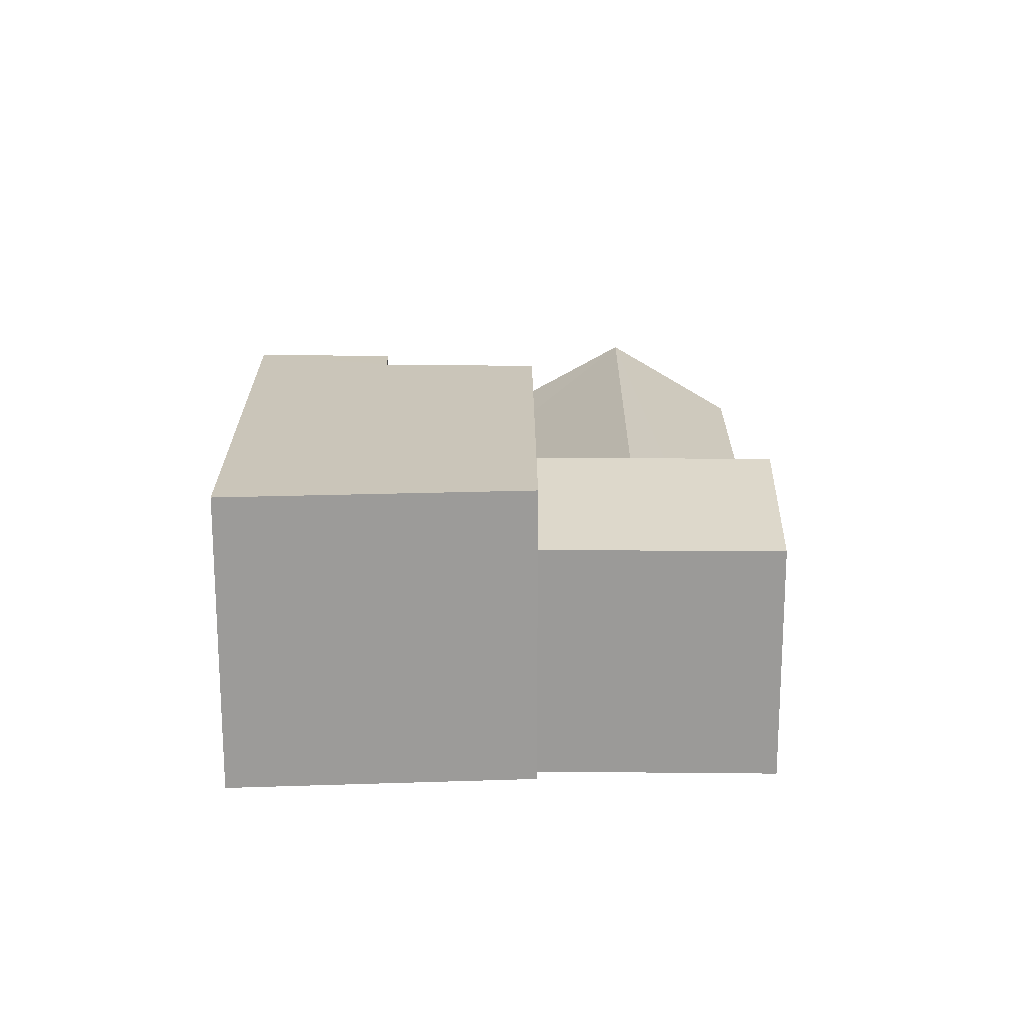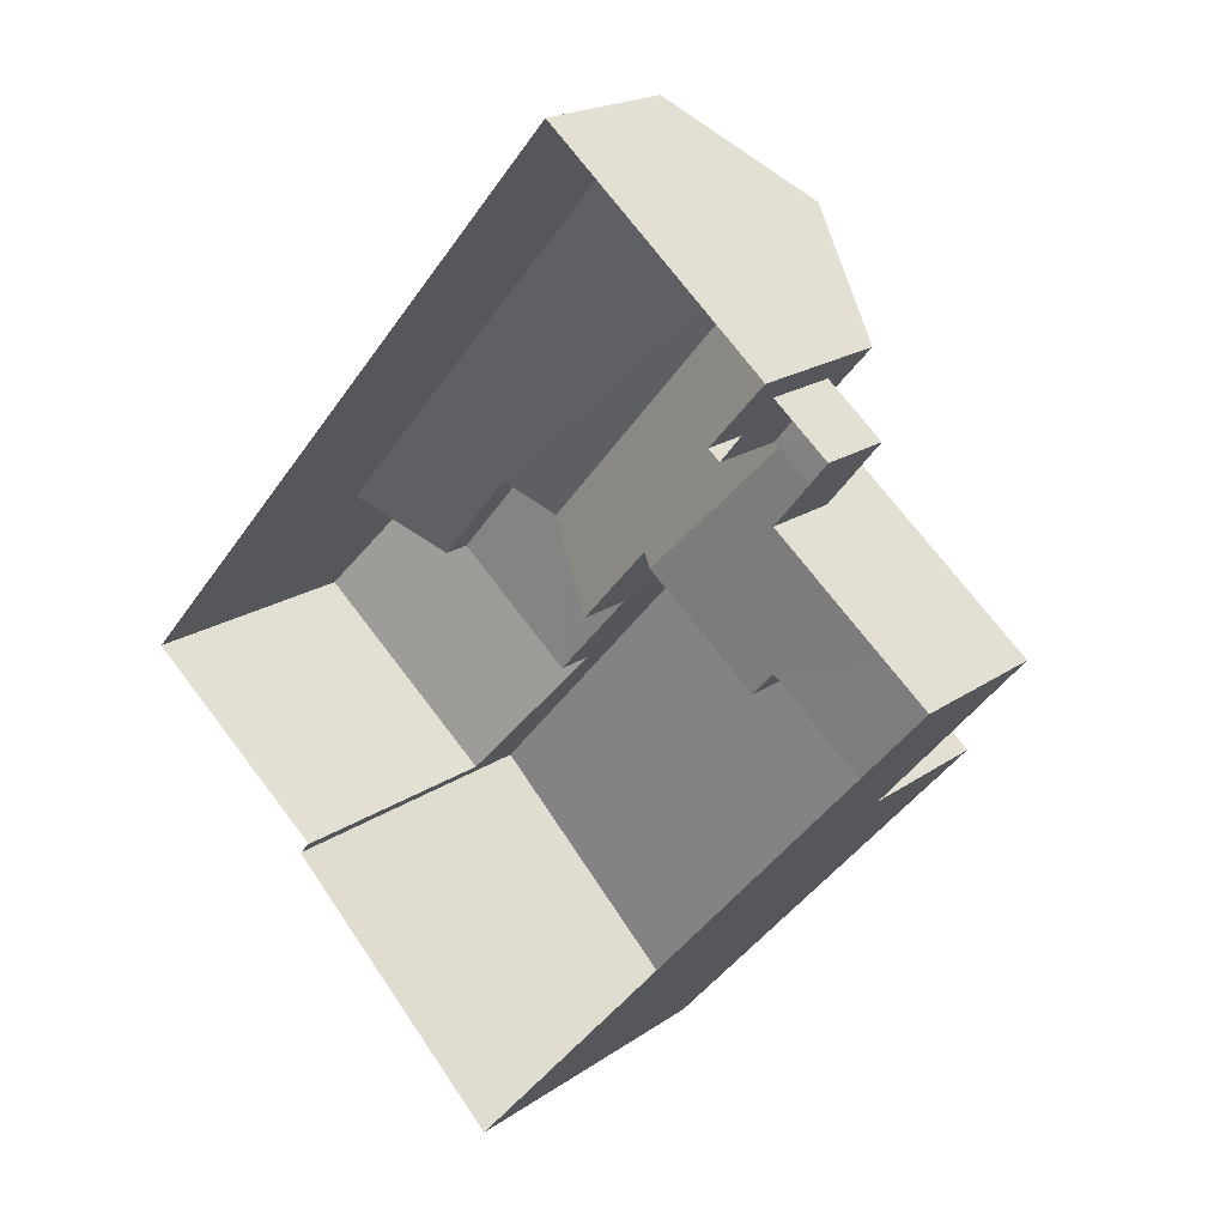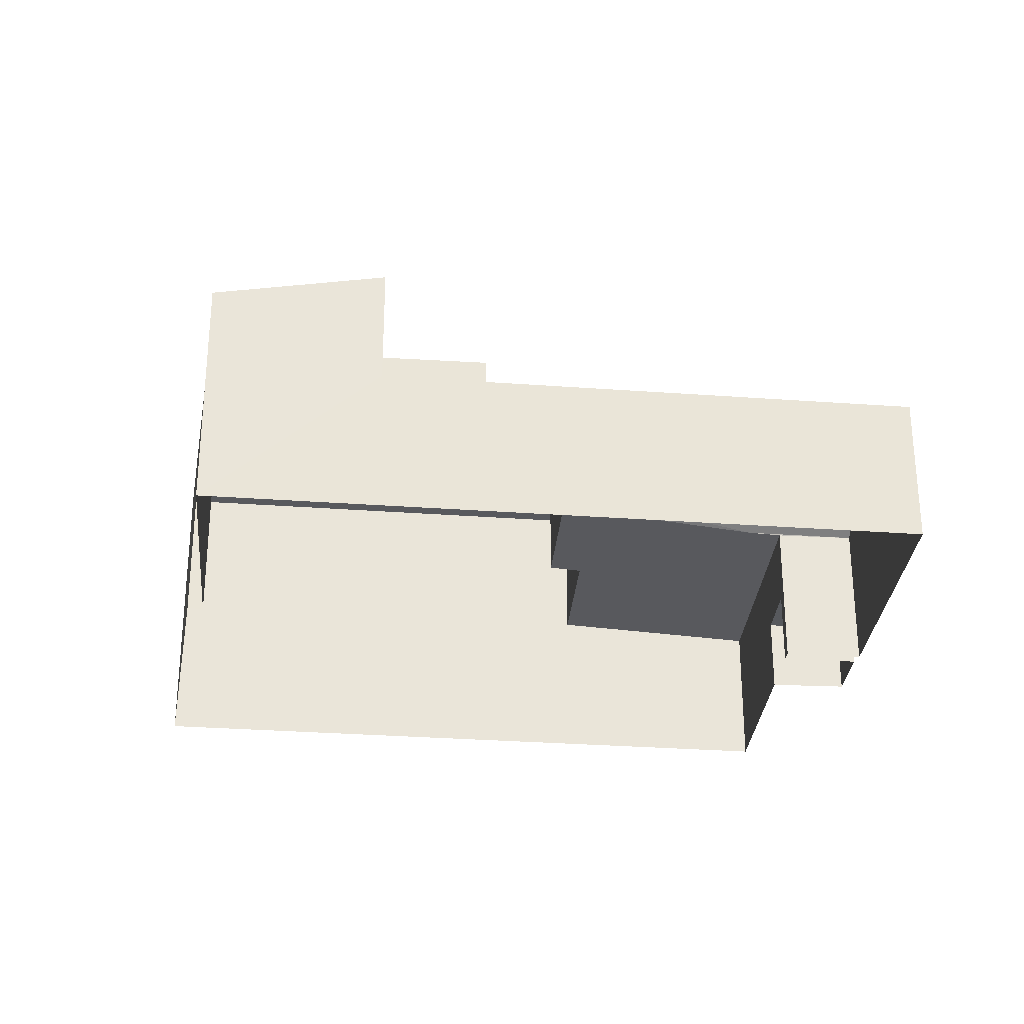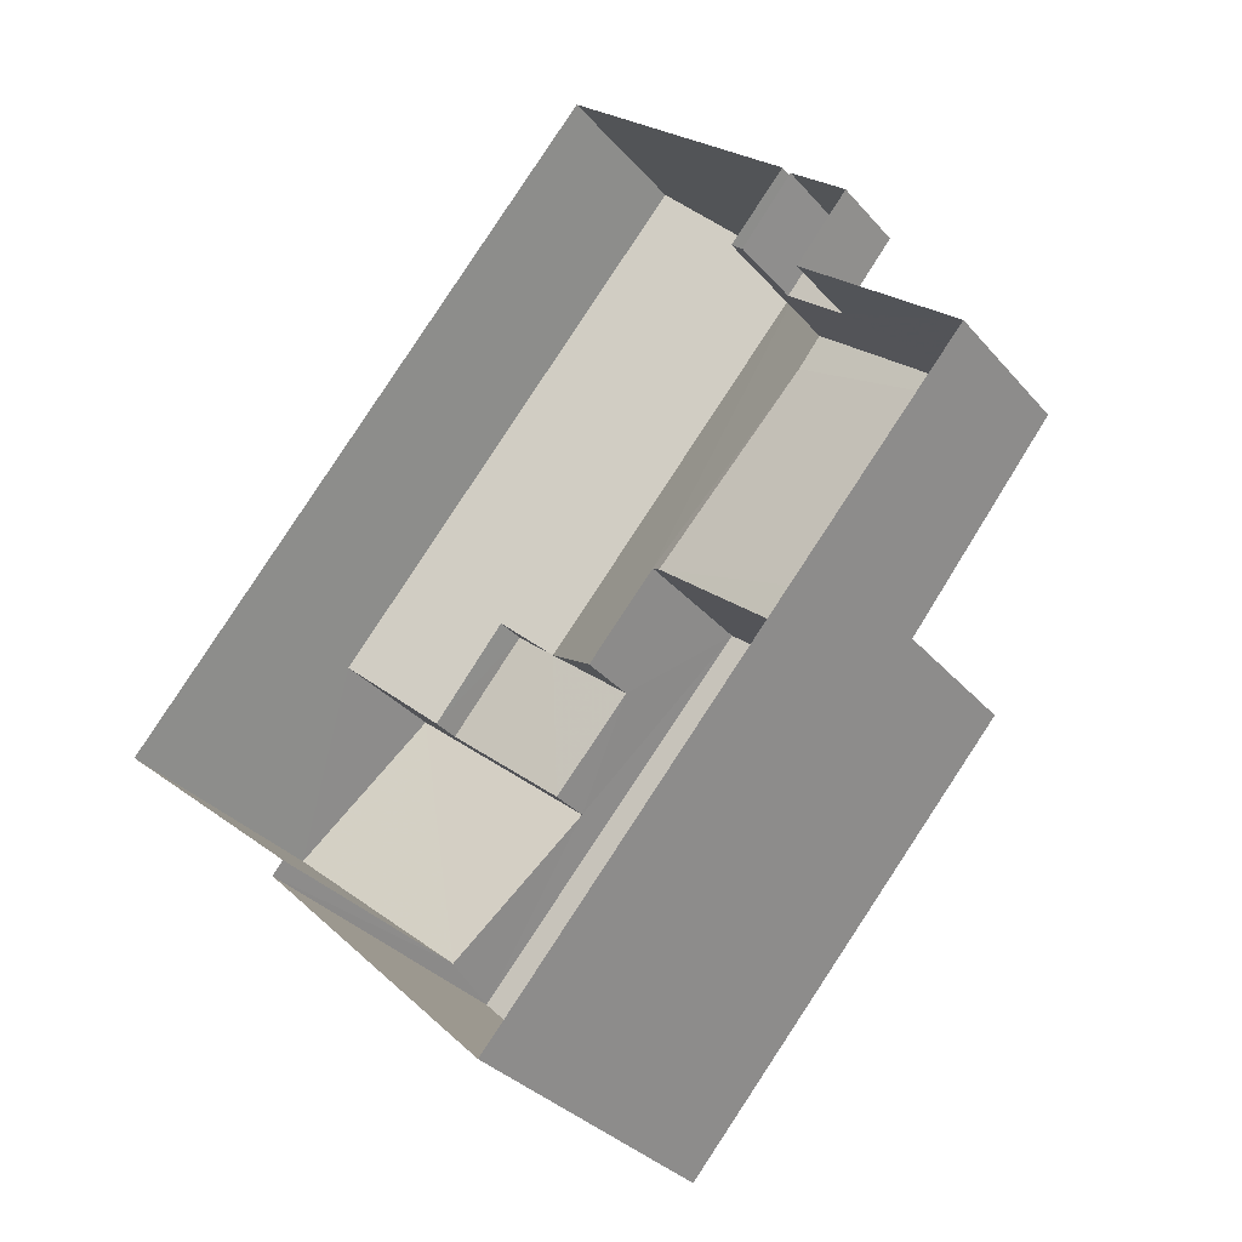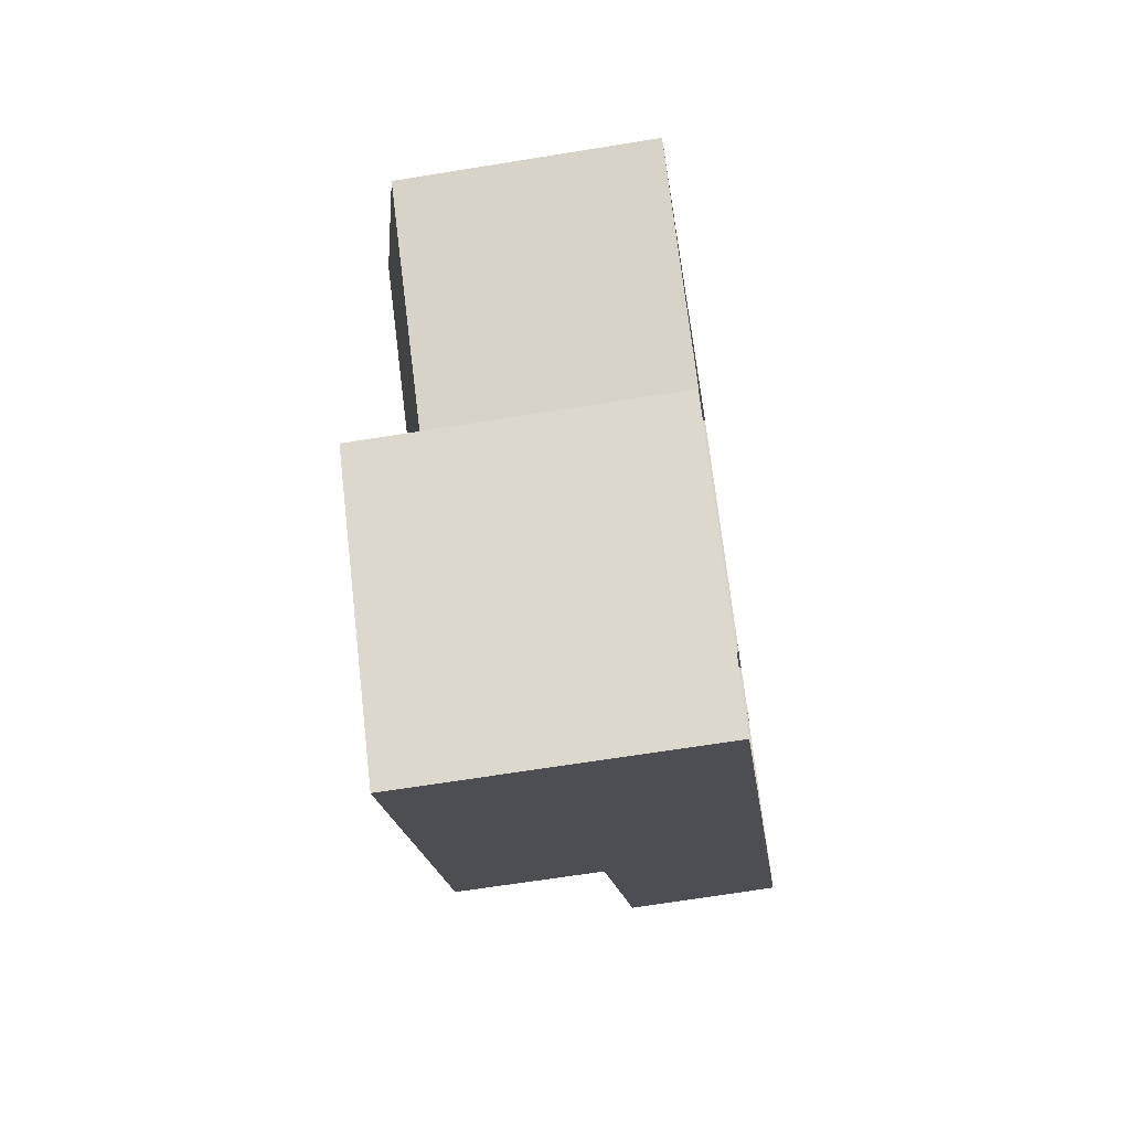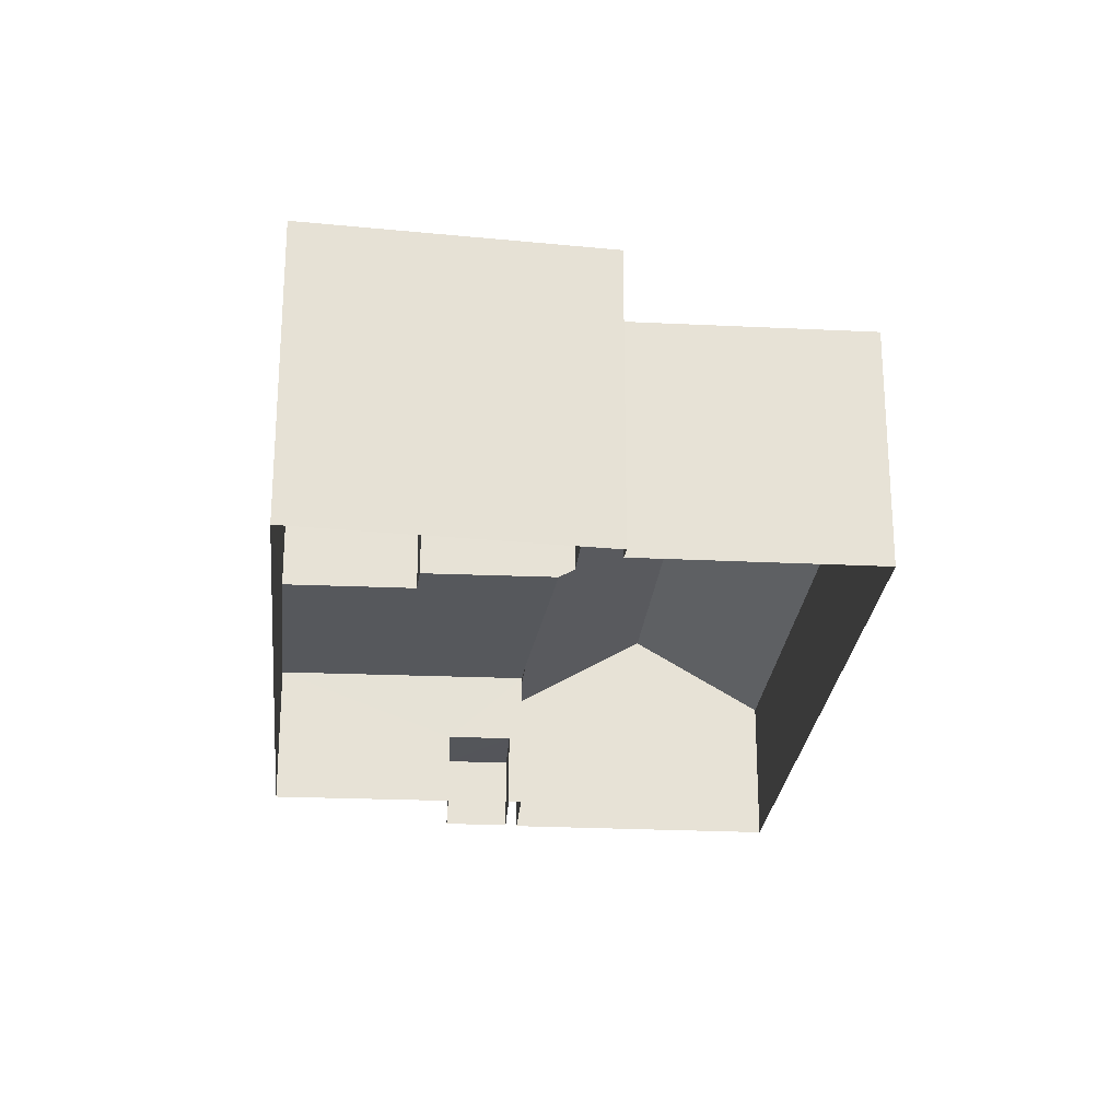
<metadata>
{"format":"obj","ext":"obj","renderer":"f3d","projection":"perspective","resolution":1024,"background":"white","views":[{"elev":20.6,"azim":41.3,"up":"+Z"},{"elev":19.1,"azim":-142.3,"up":"+Y"},{"elev":-29.7,"azim":124.9,"up":"+Z"},{"elev":-32.4,"azim":-146.6,"up":"+Y"},{"elev":-66.2,"azim":99.1,"up":"+Y"},{"elev":-25.3,"azim":35.7,"up":"+Z"}]}
</metadata>
<code>
v -2.235e+05 -1.273e+05 17.46
v -2.235e+05 -1.273e+05 17.46
v -2.234e+05 -1.273e+05 17.46
v -2.235e+05 -1.273e+05 17.46
v -2.234e+05 -1.273e+05 17.46
v -2.235e+05 -1.273e+05 17.46
v -2.235e+05 -1.273e+05 17.46
v -2.234e+05 -1.273e+05 17.46
v -2.234e+05 -1.273e+05 17.46
v -2.235e+05 -1.273e+05 17.46
v -2.235e+05 -1.273e+05 17.46
v -2.235e+05 -1.273e+05 17.46
v -2.235e+05 -1.273e+05 20.95
v -2.234e+05 -1.273e+05 21.19
v -2.234e+05 -1.273e+05 21.42
v -2.235e+05 -1.273e+05 20.95
v -2.235e+05 -1.273e+05 22.83
v -2.234e+05 -1.273e+05 21.44
v -2.234e+05 -1.273e+05 22.83
v -2.235e+05 -1.273e+05 21.15
v -2.235e+05 -1.273e+05 21.15
v -2.235e+05 -1.273e+05 20.92
v -2.235e+05 -1.273e+05 21.19
v -2.235e+05 -1.273e+05 20.91
v -2.235e+05 -1.273e+05 24.56
v -2.235e+05 -1.273e+05 24.56
v -2.235e+05 -1.273e+05 24.56
v -2.234e+05 -1.273e+05 24.56
v -2.234e+05 -1.273e+05 24.56
v -2.234e+05 -1.273e+05 24.56
v -2.234e+05 -1.273e+05 23.01
v -2.234e+05 -1.273e+05 23.01
v -2.234e+05 -1.273e+05 23.78
v -2.234e+05 -1.273e+05 23.78
v -2.235e+05 -1.273e+05 19.21
v -2.235e+05 -1.273e+05 19.21
v -2.235e+05 -1.273e+05 19.21
v -2.235e+05 -1.273e+05 19.21
v -2.234e+05 -1.273e+05 22.83
v -2.234e+05 -1.273e+05 22.83
v -2.234e+05 -1.273e+05 22.83
v -2.234e+05 -1.273e+05 22.83
v -2.234e+05 -1.273e+05 22.14
v -2.235e+05 -1.273e+05 20.95
v -2.234e+05 -1.273e+05 20.95
v -2.234e+05 -1.273e+05 22.16
f 1 2 3
f 1 4 2
f 5 6 7
f 5 8 9
f 8 1 3
f 10 11 12
f 7 11 10
f 8 10 1
f 7 8 5
f 8 7 10
f 13 14 15
f 16 13 17
f 15 18 19
f 17 15 19
f 13 15 17
f 20 21 22
f 14 21 23
f 22 13 24
f 14 13 21
f 21 13 22
f 25 26 27
f 26 28 27
f 27 29 30
f 27 28 29
f 31 32 33
f 34 31 33
f 35 36 37
f 38 35 37
f 39 40 19
f 19 41 42
f 19 40 41
f 17 43 44
f 44 43 45
f 17 19 43
f 45 43 46
f 2 45 3
f 3 45 32
f 2 44 45
f 32 45 33
f 35 12 36
f 35 10 12
f 7 37 11
f 7 38 37
f 23 27 14
f 14 30 15
f 14 27 30
f 19 18 39
f 46 43 42
f 41 46 42
f 43 19 42
f 36 12 11
f 37 36 11
f 45 46 33
f 33 41 34
f 34 41 40
f 46 41 33
f 20 26 25
f 21 20 25
f 7 6 38
f 6 22 38
f 10 35 1
f 38 22 24
f 35 38 24
f 1 35 24
f 28 20 5
f 5 20 6
f 28 26 20
f 6 20 22
f 28 5 9
f 29 28 9
f 18 15 39
f 8 31 9
f 15 30 39
f 9 31 29
f 34 30 29
f 40 39 34
f 31 34 29
f 39 30 34
f 4 24 16
f 16 24 13
f 1 24 4
f 44 2 17
f 2 4 17
f 4 16 17
f 23 25 27
f 23 21 25
f 31 3 32
f 31 8 3

</code>
